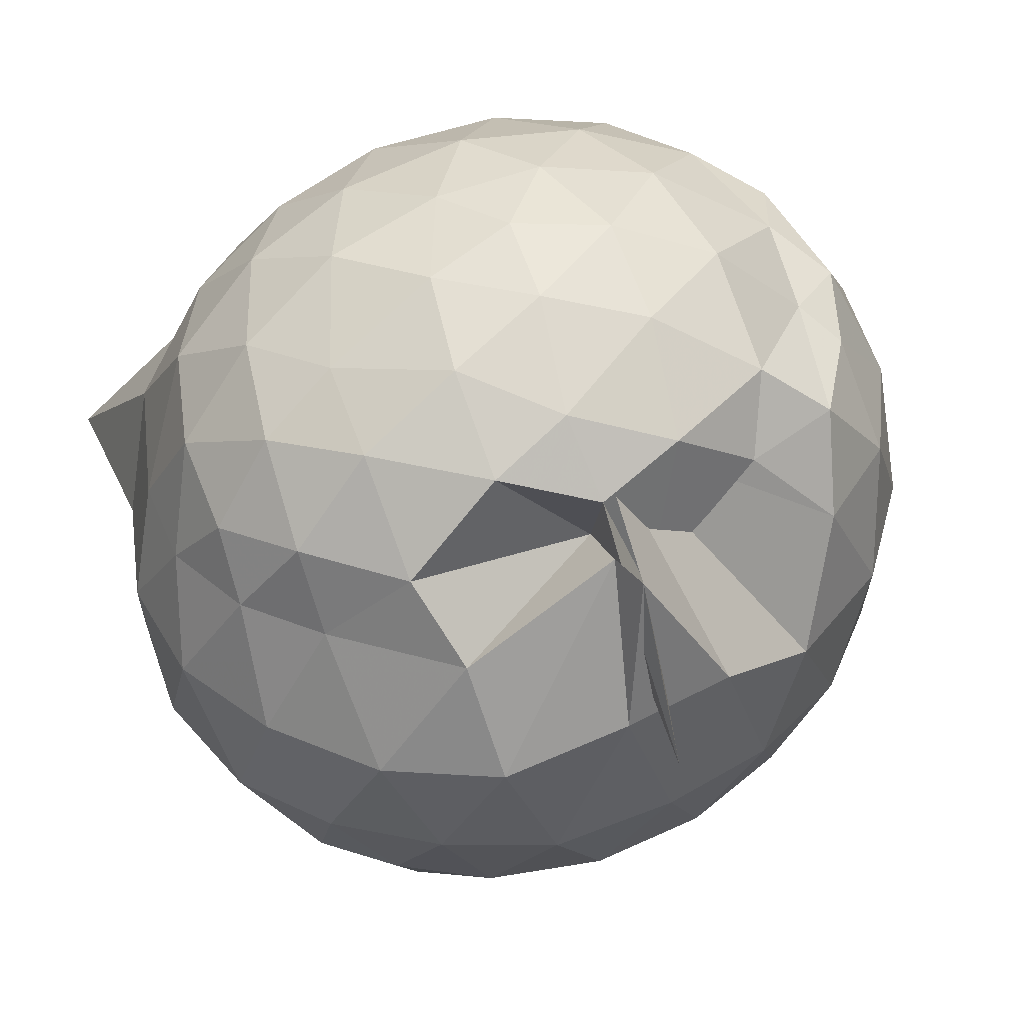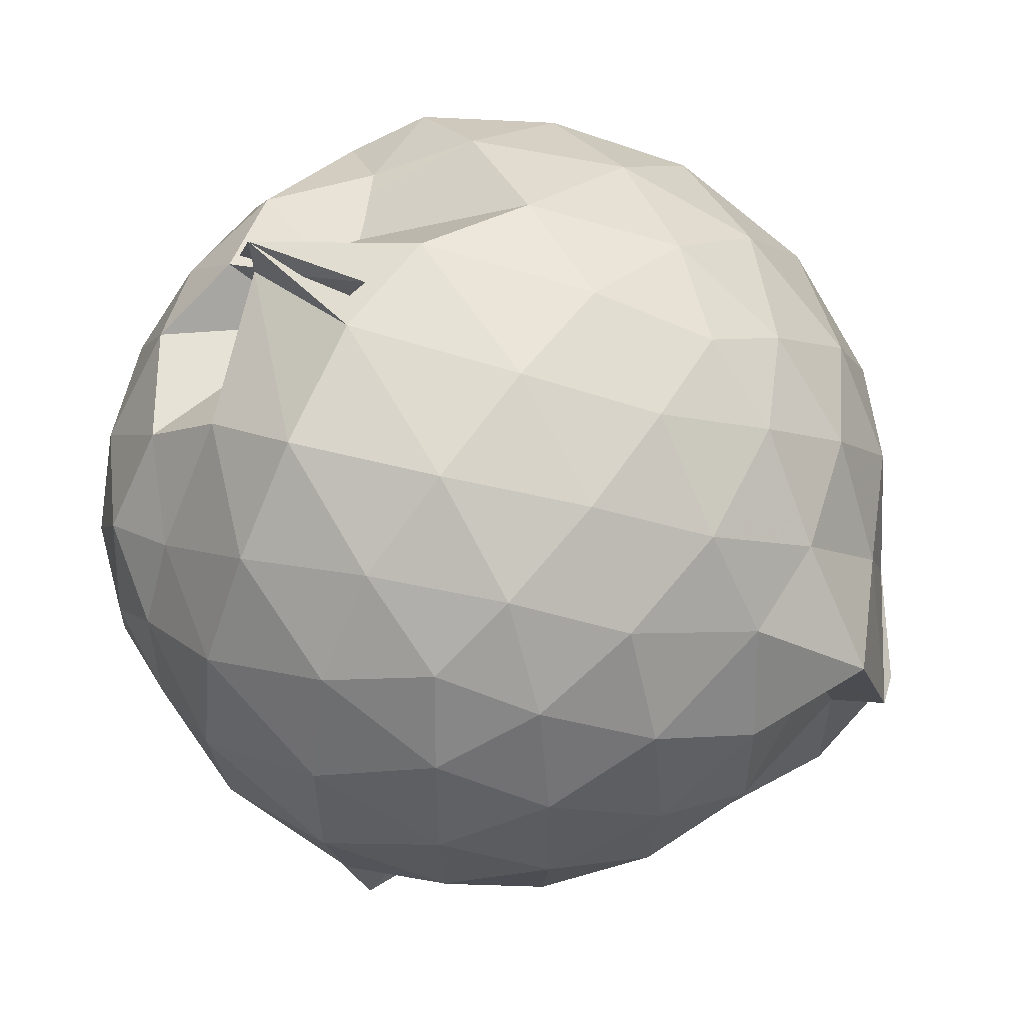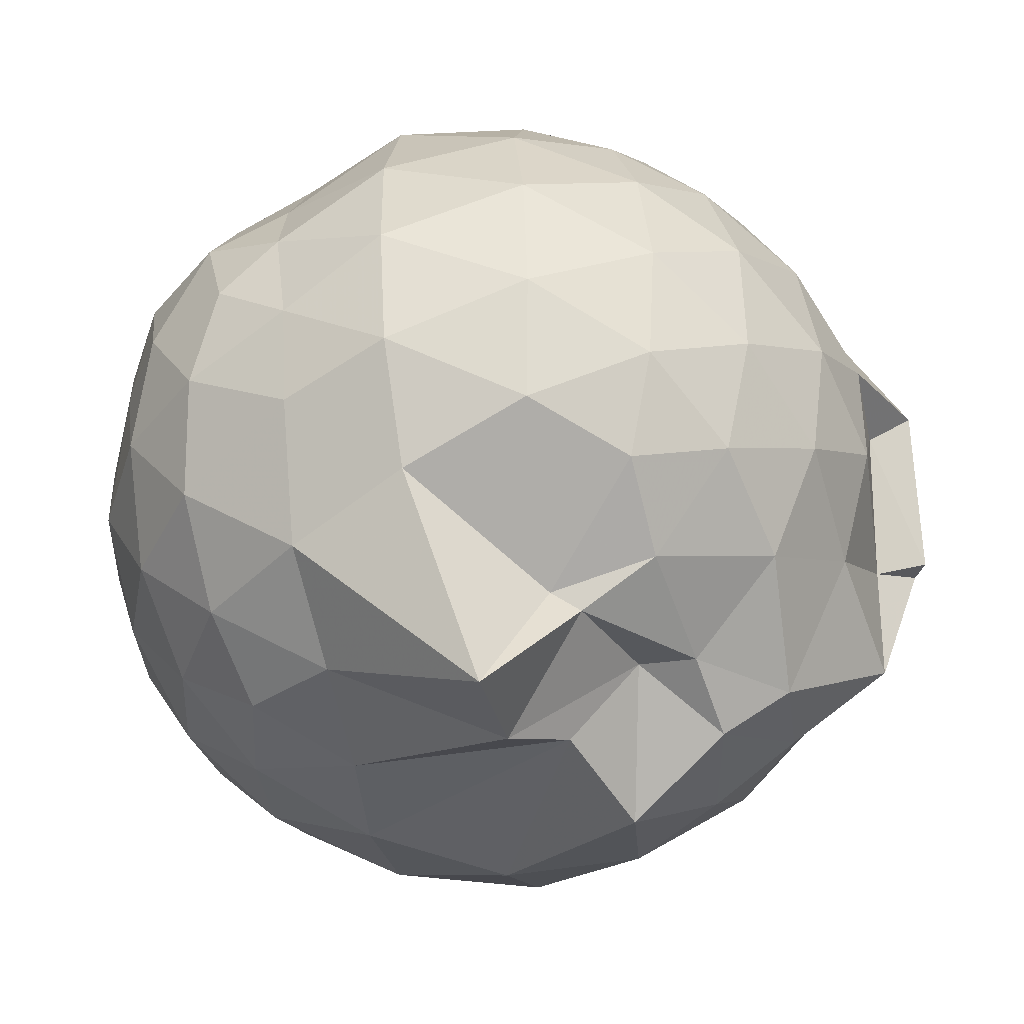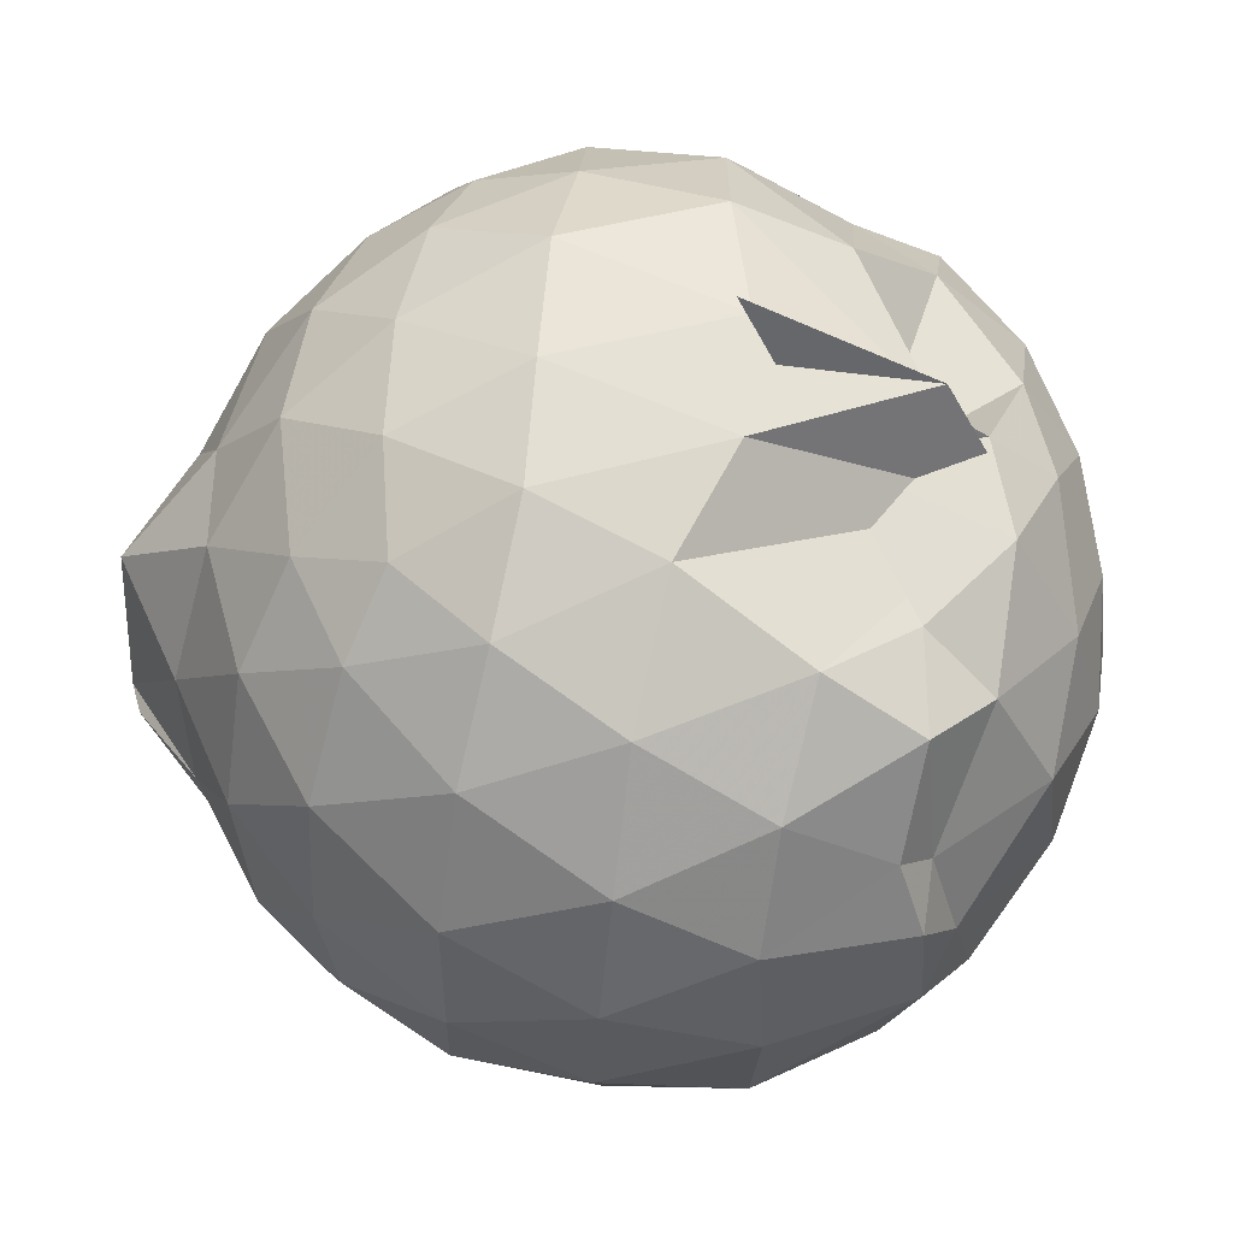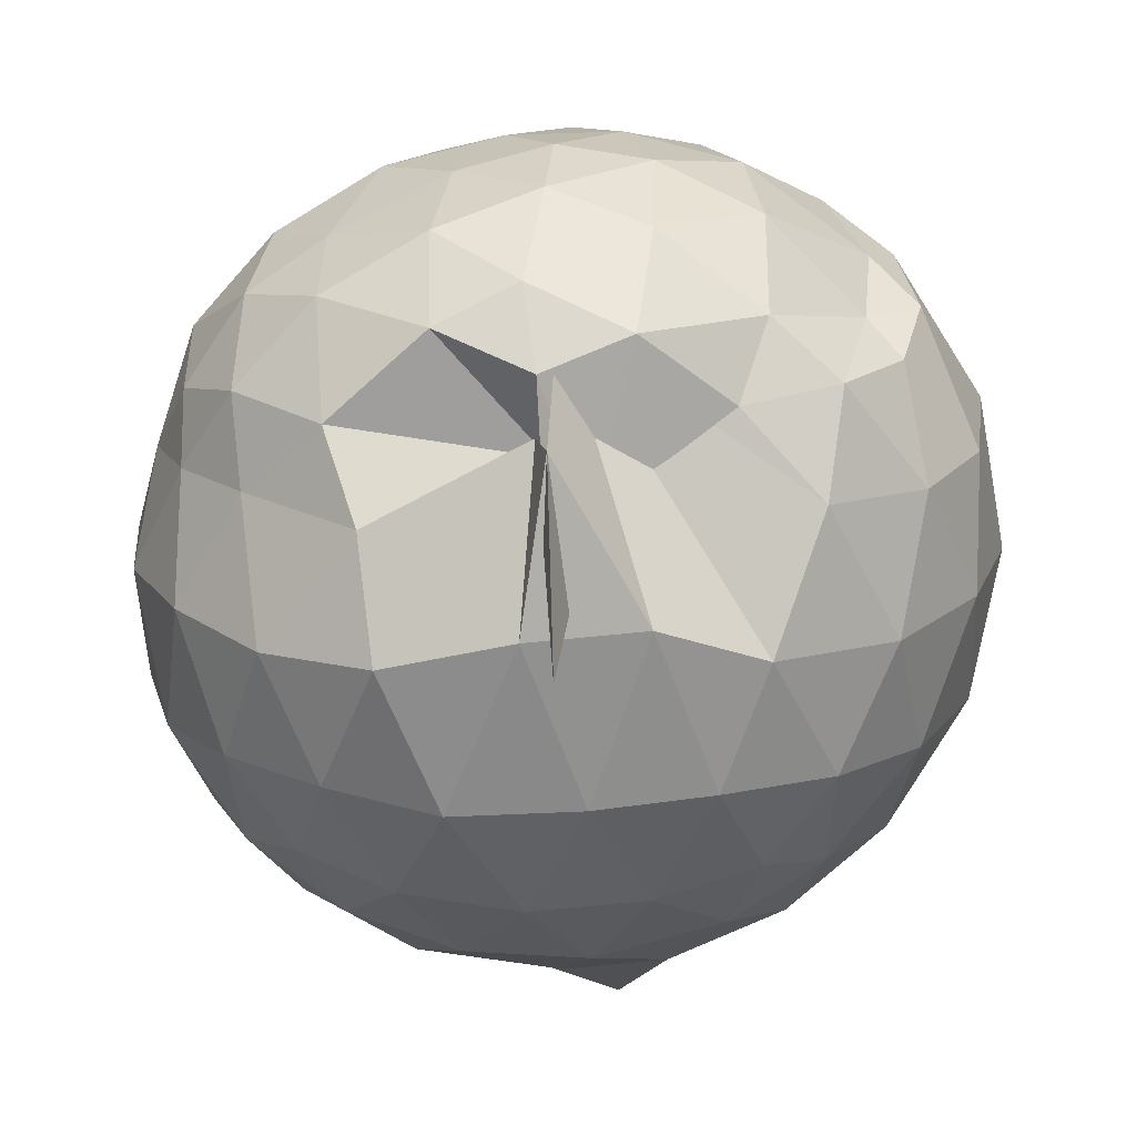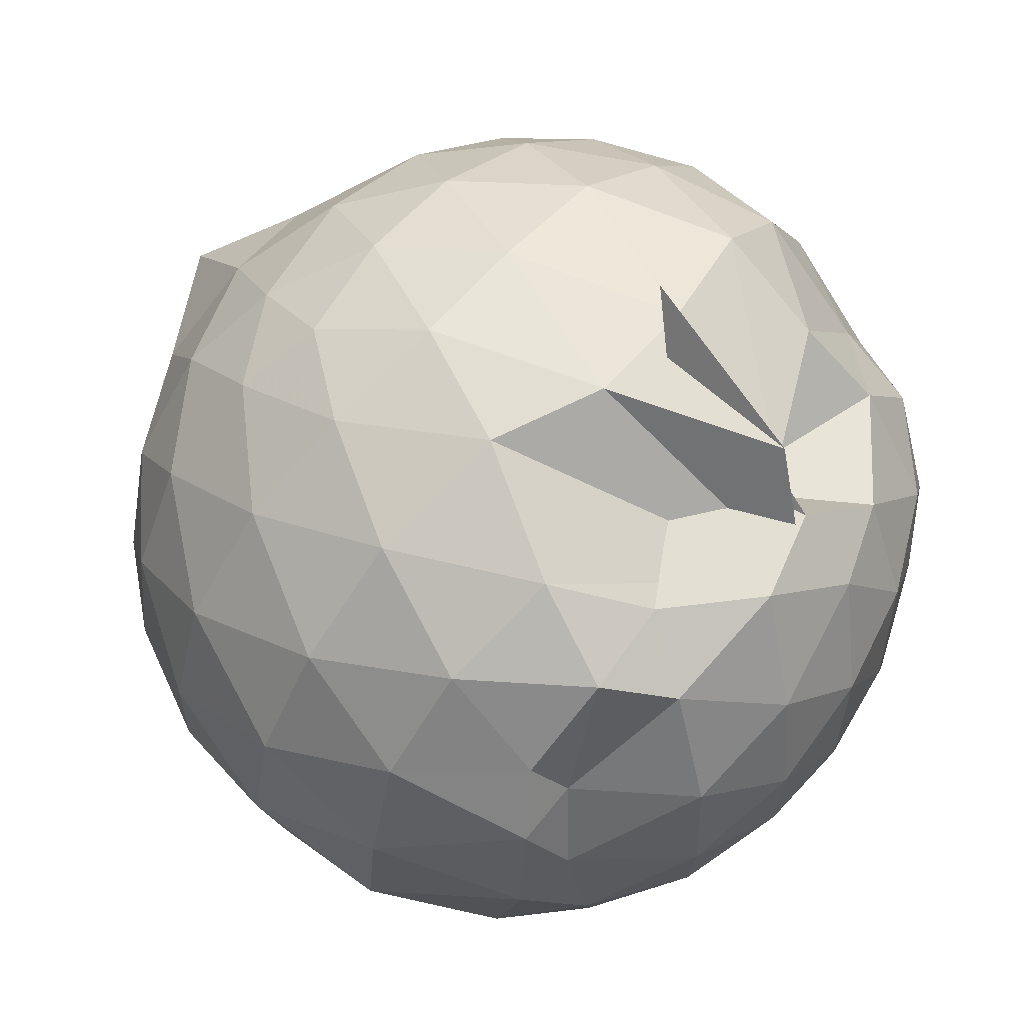
<metadata>
{"format":"obj","ext":"obj","renderer":"f3d","projection":"perspective","resolution":1024,"background":"white","views":[{"elev":46.2,"azim":143.2,"up":"+Z"},{"elev":54.5,"azim":130.1,"up":"+Y"},{"elev":-39.1,"azim":100.9,"up":"+Y"},{"elev":69.5,"azim":-82.8,"up":"+Y"},{"elev":22.6,"azim":166.0,"up":"+Z"},{"elev":64.8,"azim":-47.6,"up":"+Y"}]}
</metadata>
<code>
v 0.08522 -0.3361 2.784
v -0.03276 -0.2319 -0.02082
v 1.282 -0.3449 2.073
v 1.172 -0.02704 2.161
v 0.9473 0.2853 2.142
v 0.272 0.363 2.002
v 0.4272 1.051 1.579
v 0.1964 0.5775 1.882
v -0.2614 0.5584 2.188
v -0.5881 0.5638 2.236
v -0.8713 0.3068 2.204
v -1.002 0.09163 2.301
v -1.066 -0.3424 2.341
v -1.086 -0.7415 2.243
v -0.974 -1.066 2.142
v -0.6827 -1.263 2.216
v -0.2948 -1.427 2.235
v 0.1195 -1.496 2.188
v 0.4693 -1.482 2.105
v 0.7507 -1.287 2.183
v 1.02 -0.9924 2.22
v 1.206 -0.6568 2.176
v 1.321 -0.1767 1.868
v 1.175 0.1113 1.884
v 0.8904 0.5095 1.885
v 0.3748 0.6173 2.165
v 0.3755 0.7645 2.178
v 0.2334 0.3236 2.433
v -0.4915 0.7326 1.918
v -0.8784 0.55 1.866
v -1.168 0.2387 1.851
v -1.317 -0.1413 1.893
v -1.342 -0.5966 1.874
v -1.21 -0.9869 1.828
v -0.9475 -1.319 1.817
v -0.5843 -1.539 1.839
v -0.1097 -1.666 1.832
v 0.3081 -1.657 1.786
v 0.6966 -1.535 1.789
v 1.03 -1.275 1.833
v 1.269 -0.8558 1.822
v 1.355 -0.538 1.819
v 1.387 0.03956 1.489
v 1.186 0.4176 1.484
v 0.8882 0.7136 1.522
v 0.4807 0.8499 1.625
v 0.09013 0.898 1.643
v -0.2856 0.8771 1.493
v -0.7458 0.7184 1.444
v -1.105 0.4343 1.439
v -1.343 0.05756 1.429
v -1.429 -0.3774 1.423
v -1.343 -0.8071 1.434
v -1.131 -1.212 1.406
v -0.8103 -1.512 1.369
v -0.3437 -1.737 1.393
v 0.3406 -1.668 1.05
v 0.5536 -1.784 1.217
v 0.9957 -1.87 1.221
v 1.202 -1.152 1.435
v 1.408 -0.7725 1.458
v 1.471 -0.3656 1.467
v 1.277 0.2209 1.057
v 1.027 0.5314 1.069
v 0.6951 0.753 1.038
v 0.2736 0.8563 1.056
v -0.1266 0.8843 1.075
v -0.5394 0.7809 1.038
v -0.894 0.554 0.9869
v -1.192 0.2058 0.9643
v -1.353 -0.1765 0.9919
v -1.356 -0.5901 0.9806
v -1.199 -0.9774 0.9345
v -0.8968 -1.338 0.9341
v -0.5662 -1.584 0.9601
v -0.05052 -1.762 0.8977
v 0.3341 -1.391 0.815
v 0.7324 -1.444 0.941
v 0.7724 -1.386 1.037
v 1.291 -0.9929 1.015
v 1.416 -0.6032 0.9864
v 1.411 -0.1595 1.001
v 1.073 0.313 0.7453
v 0.8017 0.5092 0.6635
v 0.4272 0.6643 0.6304
v 0.03918 0.741 0.6593
v -0.3236 0.7283 0.7278
v -0.5822 0.5711 0.6319
v -0.8982 0.2732 0.5613
v -1.119 -0.07803 0.5786
v -1.225 -0.3917 0.651
v -1.119 -0.7104 0.567
v -0.9032 -1.064 0.528
v -0.6003 -1.361 0.5743
v -0.3113 -1.555 0.645
v 0.1259 -1.565 0.5644
v 0.3709 -1.422 0.6177
v 0.775 -1.291 0.6881
v 1.06 -1.099 0.7186
v 1.194 -0.7842 0.6266
v 1.246 -0.3924 0.5967
v 1.194 0.003386 0.6448
v 1.079 -0.3336 2.369
v 0.9026 -0.01894 2.444
v 0.6207 0.3039 2.422
v 0.346 0.5127 2.323
v 0.04375 0.5167 2.426
v -0.3952 0.4164 2.419
v -0.7951 0.1585 2.3
v -0.9053 -0.138 2.406
v -0.8827 -0.5458 2.481
v -0.7901 -0.9213 2.427
v -0.4303 -1.12 2.496
v 0.01032 -1.249 2.481
v 0.3998 -1.283 2.385
v 0.6847 -1.013 2.47
v 0.9315 -0.665 2.464
v 0.8105 -0.3422 2.534
v 0.553 -0.002884 2.631
v 0.3373 0.3037 2.546
v -0.09503 0.1928 2.651
v -0.4896 0.05571 2.626
v -0.541 -0.3524 2.682
v -0.5139 -0.728 2.648
v -0.1105 -0.8801 2.695
v 0.3134 -0.9855 2.617
v 0.5698 -0.6777 2.657
v 0.4095 -0.3351 2.718
v 0.187 -0.03482 2.733
v -0.1913 -0.146 2.764
v -0.1925 -0.5371 2.759
v 0.1739 -0.6299 2.746
v 0.9081 0.1929 0.4423
v 0.5671 0.3689 0.3454
v 0.1647 0.488 0.3292
v -0.2695 0.542 0.4334
v -0.5454 0.2998 0.3075
v -0.8248 -0.04947 0.2843
v -1.007 -0.4055 0.3643
v -0.8022 -0.7546 0.2908
v -0.5347 -1.081 0.2685
v -0.2362 -1.383 0.3559
v 0.1338 -1.431 0.3355
v 0.5434 -1.167 0.3204
v 0.9025 -0.9824 0.4203
v 0.9858 -0.6123 0.3255
v 0.9866 -0.1827 0.3318
v 0.6462 0.006454 0.1607
v 0.1788 0.1625 0.1055
v -0.1566 0.2491 0.1451
v -0.458 -0.08764 0.06152
v -0.6497 -0.4217 0.1156
v -0.4086 -0.6 -0.1251
v -0.2481 -1.124 0.0196
v 0.204 -0.9612 0.1044
v 0.6416 -0.8083 0.1525
v 0.6699 -0.4032 0.09591
v 0.3122 -0.207 -0.01267
v -0.08654 -0.1122 -0.1713
v -0.311 -0.6195 -0.1675
v -0.2407 -0.6912 0.007879
v 0.3201 -0.5964 -0.01285
f 3 23 4
f 4 23 24
f 4 24 5
f 5 24 25
f 5 25 6
f 6 25 26
f 6 26 7
f 7 26 27
f 7 27 8
f 8 27 28
f 8 28 9
f 9 28 29
f 9 29 10
f 10 29 30
f 10 30 11
f 11 30 31
f 11 31 12
f 12 31 32
f 12 32 13
f 13 32 33
f 13 33 14
f 14 33 34
f 14 34 15
f 15 34 35
f 15 35 16
f 16 35 36
f 16 36 17
f 17 36 37
f 17 37 18
f 18 37 38
f 18 38 19
f 19 38 39
f 19 39 20
f 20 39 40
f 20 40 21
f 21 40 41
f 21 41 22
f 22 41 42
f 22 42 3
f 3 42 23
f 23 43 24
f 24 43 44
f 24 44 25
f 25 44 45
f 25 45 26
f 26 45 46
f 26 46 27
f 27 46 47
f 27 47 28
f 28 47 48
f 28 48 29
f 29 48 49
f 29 49 30
f 30 49 50
f 30 50 31
f 31 50 51
f 31 51 32
f 32 51 52
f 32 52 33
f 33 52 53
f 33 53 34
f 34 53 54
f 34 54 35
f 35 54 55
f 35 55 36
f 36 55 56
f 36 56 37
f 37 56 57
f 37 57 38
f 38 57 58
f 38 58 39
f 39 58 59
f 39 59 40
f 40 59 60
f 40 60 41
f 41 60 61
f 41 61 42
f 42 61 62
f 42 62 23
f 23 62 43
f 43 63 44
f 44 63 64
f 44 64 45
f 45 64 65
f 45 65 46
f 46 65 66
f 46 66 47
f 47 66 67
f 47 67 48
f 48 67 68
f 48 68 49
f 49 68 69
f 49 69 50
f 50 69 70
f 50 70 51
f 51 70 71
f 51 71 52
f 52 71 72
f 52 72 53
f 53 72 73
f 53 73 54
f 54 73 74
f 54 74 55
f 55 74 75
f 55 75 56
f 56 75 76
f 56 76 57
f 57 76 77
f 57 77 58
f 58 77 78
f 58 78 59
f 59 78 79
f 59 79 60
f 60 79 80
f 60 80 61
f 61 80 81
f 61 81 62
f 62 81 82
f 62 82 43
f 43 82 63
f 63 83 64
f 64 83 84
f 64 84 65
f 65 84 85
f 65 85 66
f 66 85 86
f 66 86 67
f 67 86 87
f 67 87 68
f 68 87 88
f 68 88 69
f 69 88 89
f 69 89 70
f 70 89 90
f 70 90 71
f 71 90 91
f 71 91 72
f 72 91 92
f 72 92 73
f 73 92 93
f 73 93 74
f 74 93 94
f 74 94 75
f 75 94 95
f 75 95 76
f 76 95 96
f 76 96 77
f 77 96 97
f 77 97 78
f 78 97 98
f 78 98 79
f 79 98 99
f 79 99 80
f 80 99 100
f 80 100 81
f 81 100 101
f 81 101 82
f 82 101 102
f 82 102 63
f 63 102 83
f 103 104 118
f 104 119 118
f 104 105 119
f 105 120 119
f 105 106 120
f 106 107 120
f 107 121 120
f 107 108 121
f 108 122 121
f 108 109 122
f 109 110 122
f 110 123 122
f 110 111 123
f 111 124 123
f 111 112 124
f 112 113 124
f 113 125 124
f 113 114 125
f 114 126 125
f 114 115 126
f 115 116 126
f 116 127 126
f 116 117 127
f 117 118 127
f 117 103 118
f 118 119 128
f 119 129 128
f 119 120 129
f 120 121 129
f 121 130 129
f 121 122 130
f 122 123 130
f 123 131 130
f 123 124 131
f 124 125 131
f 125 132 131
f 125 126 132
f 126 127 132
f 127 128 132
f 127 118 128
f 133 148 134
f 134 148 149
f 134 149 135
f 135 149 150
f 135 150 136
f 136 150 137
f 137 150 151
f 137 151 138
f 138 151 152
f 138 152 139
f 139 152 140
f 140 152 153
f 140 153 141
f 141 153 154
f 141 154 142
f 142 154 143
f 143 154 155
f 143 155 144
f 144 155 156
f 144 156 145
f 145 156 146
f 146 156 157
f 146 157 147
f 147 157 148
f 147 148 133
f 148 158 149
f 149 158 159
f 149 159 150
f 150 159 151
f 151 159 160
f 151 160 152
f 152 160 153
f 153 160 161
f 153 161 154
f 154 161 155
f 155 161 162
f 155 162 156
f 156 162 157
f 157 162 158
f 157 158 148
f 3 4 103
f 103 4 104
f 4 5 104
f 104 5 105
f 5 6 105
f 105 6 106
f 6 7 106
f 7 8 106
f 106 8 107
f 8 9 107
f 107 9 108
f 9 10 108
f 108 10 109
f 10 11 109
f 11 12 109
f 109 12 110
f 12 13 110
f 110 13 111
f 13 14 111
f 111 14 112
f 14 15 112
f 15 16 112
f 112 16 113
f 16 17 113
f 113 17 114
f 17 18 114
f 114 18 115
f 18 19 115
f 19 20 115
f 115 20 116
f 20 21 116
f 116 21 117
f 21 22 117
f 117 22 103
f 22 3 103
f 83 133 84
f 84 133 134
f 84 134 85
f 85 134 135
f 85 135 86
f 86 135 136
f 86 136 87
f 87 136 88
f 88 136 137
f 88 137 89
f 89 137 138
f 89 138 90
f 90 138 139
f 90 139 91
f 91 139 92
f 92 139 140
f 92 140 93
f 93 140 141
f 93 141 94
f 94 141 142
f 94 142 95
f 95 142 96
f 96 142 143
f 96 143 97
f 97 143 144
f 97 144 98
f 98 144 145
f 98 145 99
f 99 145 100
f 100 145 146
f 100 146 101
f 101 146 147
f 101 147 102
f 102 147 133
f 102 133 83
f 128 129 1
f 129 130 1
f 130 131 1
f 131 132 1
f 132 128 1
f 159 158 2
f 160 159 2
f 161 160 2
f 162 161 2
f 158 162 2

</code>
